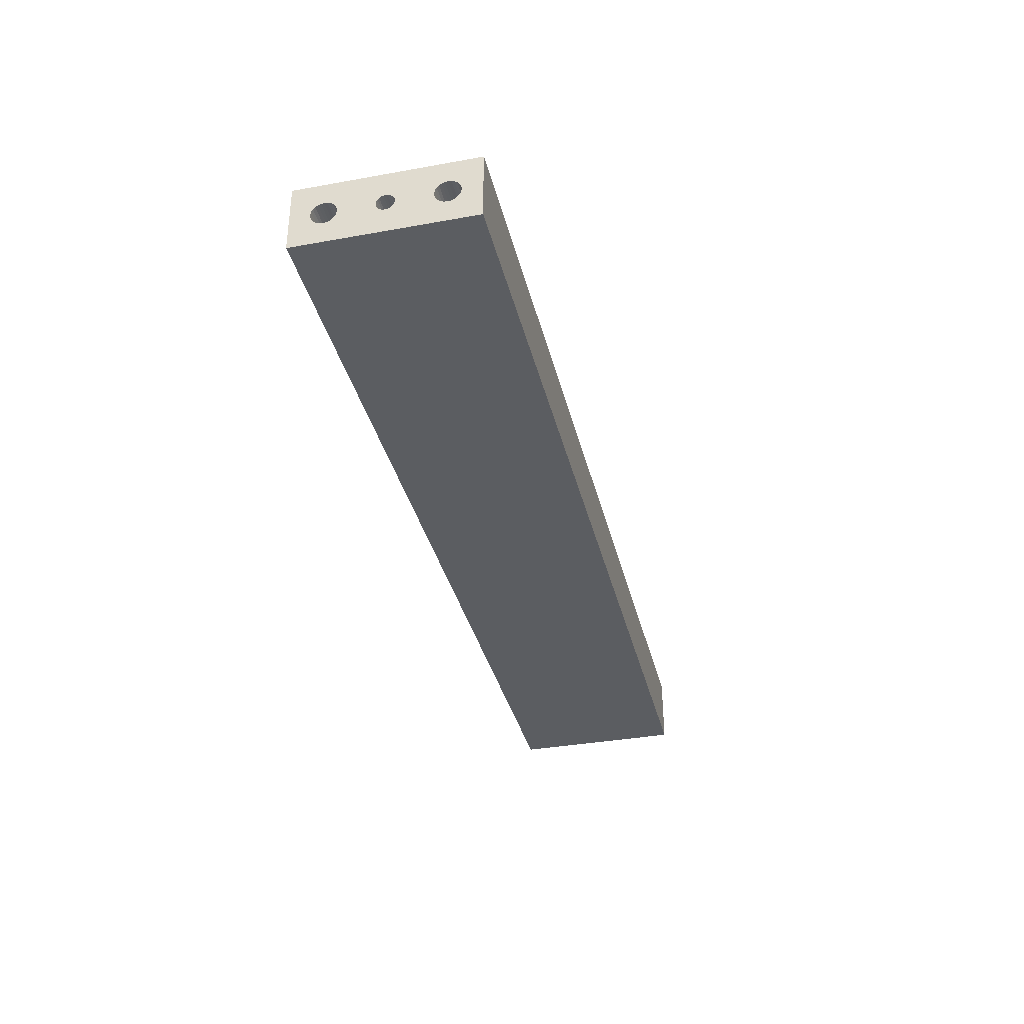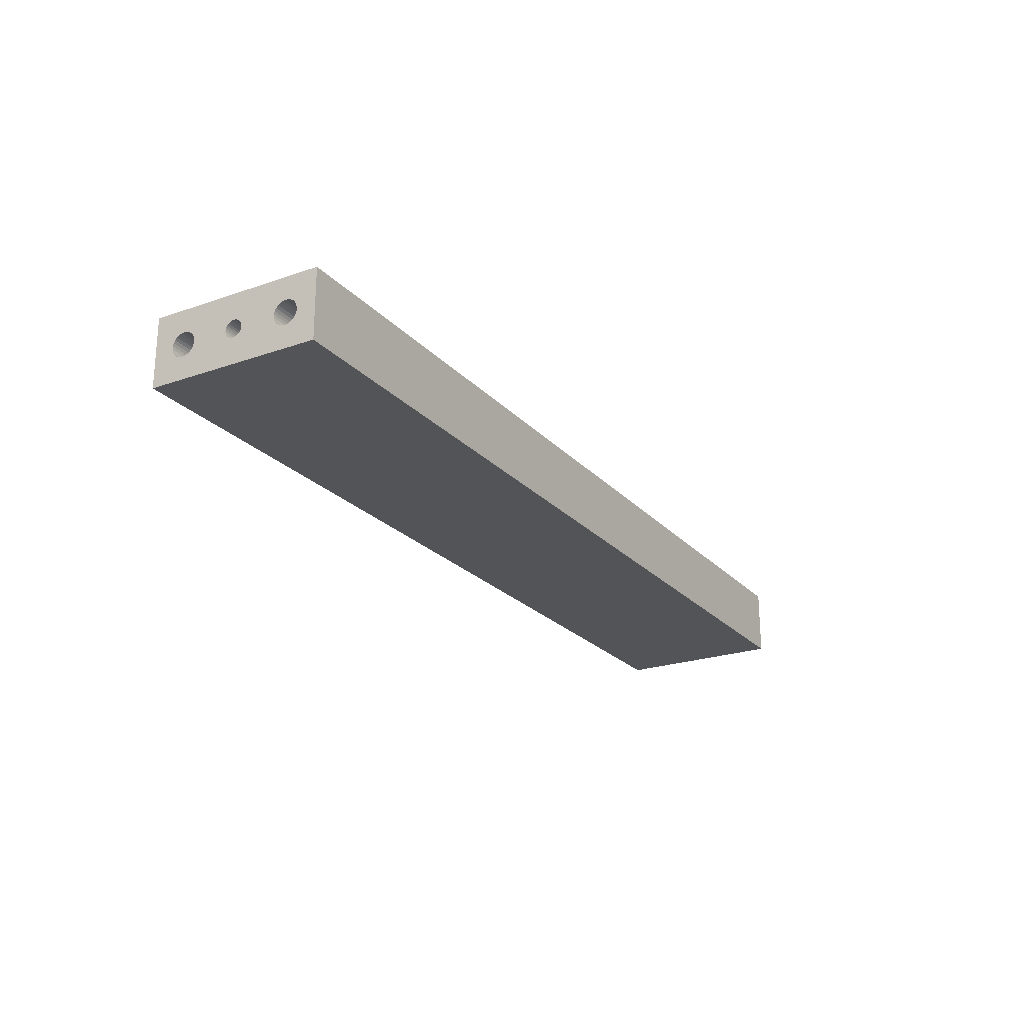
<metadata>
{"format":"obj","ext":"obj","renderer":"f3d","projection":"perspective","resolution":1024,"background":"white","views":[{"elev":-35.6,"azim":-76.6,"up":"+Z"},{"elev":-22.9,"azim":120.6,"up":"+Z"}]}
</metadata>
<code>
v 135 16 13.5
v 135 15.16 13.4
v 112 16 13.5
v 112 15.16 13.4
v 135 14.37 13.1
v 112 14.37 13.1
v 135 13.68 12.62
v 112 13.68 12.62
v 135 13.12 11.99
v 112 13.12 11.99
v 135 12.73 11.24
v 112 12.73 11.24
v 135 12.53 10.42
v 112 12.53 10.42
v 135 12.53 9.578
v 112 12.53 9.578
v 135 12.73 8.759
v 112 12.73 8.759
v 135 13.12 8.012
v 112 13.12 8.012
v 135 13.68 7.38
v 112 13.68 7.38
v 135 14.37 6.901
v 112 14.37 6.901
v 135 15.16 6.602
v 112 15.16 6.602
v 135 16 6.5
v 112 16 6.5
v 135 0 12.5
v 135 -0.5983 12.43
v 112 0 12.5
v 112 -0.5983 12.43
v 135 -1.162 12.21
v 112 -1.162 12.21
v 135 -1.658 11.87
v 112 -1.658 11.87
v 135 -2.057 11.42
v 112 -2.057 11.42
v 135 -2.338 10.89
v 112 -2.338 10.89
v 135 -2.482 10.3
v 112 -2.482 10.3
v 135 -2.482 9.699
v 112 -2.482 9.699
v 135 -2.338 9.113
v 112 -2.338 9.113
v 135 -2.057 8.58
v 112 -2.057 8.58
v 135 -1.658 8.129
v 112 -1.658 8.129
v 135 -1.162 7.786
v 112 -1.162 7.786
v 135 -0.5983 7.573
v 112 -0.5983 7.573
v 135 0 7.5
v 112 0 7.5
v 135 -16 13.5
v 135 -16.84 13.4
v 112 -16 13.5
v 112 -16.84 13.4
v 135 -17.63 13.1
v 112 -17.63 13.1
v 135 -18.32 12.62
v 112 -18.32 12.62
v 135 -18.88 11.99
v 112 -18.88 11.99
v 135 -19.27 11.24
v 112 -19.27 11.24
v 135 -19.47 10.42
v 112 -19.47 10.42
v 135 -19.47 9.578
v 112 -19.47 9.578
v 135 -19.27 8.759
v 112 -19.27 8.759
v 135 -18.88 8.012
v 112 -18.88 8.012
v 135 -18.32 7.38
v 112 -18.32 7.38
v 135 -17.63 6.901
v 112 -17.63 6.901
v 135 -16.84 6.602
v 112 -16.84 6.602
v 135 -16 6.5
v 112 -16 6.5
v 77 -14.5 20
v 77.09 -15.22 20
v 77 -14.5 7
v 77.09 -15.22 7
v 77.34 -15.89 20
v 77.34 -15.89 7
v 77.75 -16.49 20
v 77.75 -16.49 7
v 78.3 -16.97 20
v 78.3 -16.97 7
v 78.94 -17.31 20
v 78.94 -17.31 7
v 79.64 -17.48 20
v 79.64 -17.48 7
v 80.36 -17.48 20
v 80.36 -17.48 7
v 81.06 -17.31 20
v 81.06 -17.31 7
v 81.7 -16.97 20
v 81.7 -16.97 7
v 82.25 -16.49 7
v 82.25 -16.49 20
v 82.66 -15.89 7
v 82.66 -15.89 20
v 82.91 -15.22 7
v 82.91 -15.22 20
v 83 -14.5 20
v 83 -14.5 7
v -135 16 6.5
v -135 15.16 6.602
v -112 16 6.5
v -112 15.16 6.602
v -135 14.37 6.901
v -112 14.37 6.901
v -135 13.68 7.38
v -112 13.68 7.38
v -135 13.12 8.012
v -112 13.12 8.012
v -135 12.73 8.759
v -112 12.73 8.759
v -135 12.53 9.578
v -112 12.53 9.578
v -135 12.53 10.42
v -112 12.53 10.42
v -135 12.73 11.24
v -112 12.73 11.24
v -135 13.12 11.99
v -112 13.12 11.99
v -135 13.68 12.62
v -112 13.68 12.62
v -135 14.37 13.1
v -112 14.37 13.1
v -135 15.16 13.4
v -112 15.16 13.4
v -135 16 13.5
v -112 16 13.5
v -135 0 7.5
v -135 -0.5983 7.573
v -112 0 7.5
v -112 -0.5983 7.573
v -135 -1.162 7.786
v -112 -1.162 7.786
v -135 -1.658 8.129
v -112 -1.658 8.129
v -135 -2.057 8.58
v -112 -2.057 8.58
v -135 -2.338 9.113
v -112 -2.338 9.113
v -135 -2.482 9.699
v -112 -2.482 9.699
v -135 -2.482 10.3
v -112 -2.482 10.3
v -135 -2.338 10.89
v -112 -2.338 10.89
v -135 -2.057 11.42
v -112 -2.057 11.42
v -135 -1.658 11.87
v -112 -1.658 11.87
v -135 -1.162 12.21
v -112 -1.162 12.21
v -135 -0.5983 12.43
v -112 -0.5983 12.43
v -135 0 12.5
v -112 0 12.5
v -135 -16 6.5
v -135 -16.84 6.602
v -112 -16 6.5
v -112 -16.84 6.602
v -135 -17.63 6.901
v -112 -17.63 6.901
v -135 -18.32 7.38
v -112 -18.32 7.38
v -135 -18.88 8.012
v -112 -18.88 8.012
v -135 -19.27 8.759
v -112 -19.27 8.759
v -135 -19.47 9.578
v -112 -19.47 9.578
v -135 -19.47 10.42
v -112 -19.47 10.42
v -135 -19.27 11.24
v -112 -19.27 11.24
v -135 -18.88 11.99
v -112 -18.88 11.99
v -135 -18.32 12.62
v -112 -18.32 12.62
v -135 -17.63 13.1
v -112 -17.63 13.1
v -135 -16.84 13.4
v -112 -16.84 13.4
v -135 -16 13.5
v -112 -16 13.5
v -83 -14.5 20
v -82.91 -15.22 20
v -83 -14.5 7
v -82.91 -15.22 7
v -82.66 -15.89 20
v -82.66 -15.89 7
v -82.25 -16.49 20
v -82.25 -16.49 7
v -81.7 -16.97 20
v -81.7 -16.97 7
v -81.06 -17.31 20
v -81.06 -17.31 7
v -80.36 -17.48 20
v -80.36 -17.48 7
v -79.64 -17.48 20
v -79.64 -17.48 7
v -78.94 -17.31 20
v -78.94 -17.31 7
v -78.3 -16.97 20
v -78.3 -16.97 7
v -77.75 -16.49 7
v -77.75 -16.49 20
v -77.34 -15.89 7
v -77.34 -15.89 20
v -77.09 -15.22 20
v -77.09 -15.22 7
v -77 -14.5 20
v -77 -14.5 7
v 135 1.162 7.786
v 135 1.658 8.129
v 135 -13.12 8.012
v 135 -12.73 8.759
v 135 -14.37 6.901
v 135 -13.68 7.38
v 135 25 20
v 135 16.84 13.4
v 135 17.63 13.1
v 135 18.32 12.62
v 135 -25 0
v 135 18.88 11.99
v 135 19.27 11.24
v 135 2.057 8.58
v 135 19.47 10.42
v 135 19.47 9.578
v 135 25 0
v 135 0.5983 12.43
v 135 0.5983 7.573
v 135 -25 20
v 135 -12.53 9.578
v 135 -15.16 6.602
v 135 2.338 9.113
v 135 2.482 9.699
v 135 -12.53 10.42
v 135 2.482 10.3
v 135 2.338 10.89
v 135 -12.73 11.24
v 135 2.057 11.42
v 135 -13.12 11.99
v 135 16.84 6.602
v 135 17.63 6.901
v 135 -13.68 12.62
v 135 1.658 11.87
v 135 18.32 7.38
v 135 -14.37 13.1
v 135 -15.16 13.4
v 135 1.162 12.21
v 135 18.88 8.012
v 135 19.27 8.759
v -135 25 20
v -135 25 0
v -135 0.5983 7.573
v -135 19.47 9.578
v -135 -14.37 13.1
v -135 -13.68 12.62
v -135 -25 0
v -135 -12.73 11.24
v -135 1.658 11.87
v -135 -12.53 10.42
v -135 0.5983 12.43
v -135 1.162 12.21
v -135 -25 20
v -135 2.057 11.42
v -135 2.338 10.89
v -135 -15.16 13.4
v -135 2.482 10.3
v -135 2.482 9.699
v -135 -12.53 9.578
v -135 2.338 9.113
v -135 -12.73 8.759
v -135 2.057 8.58
v -135 -13.12 8.012
v -135 16.84 13.4
v -135 17.63 13.1
v -135 1.658 8.129
v -135 -13.68 7.38
v -135 18.32 12.62
v -135 1.162 7.786
v -135 18.88 11.99
v -135 -14.37 6.901
v -135 -15.16 6.602
v -135 19.27 11.24
v -135 19.47 10.42
v -135 -13.12 11.99
v -135 19.27 8.759
v -135 18.88 8.012
v -135 18.32 7.38
v -135 17.63 6.901
v -135 16.84 6.602
v -77.09 -13.78 20
v 77.09 -13.78 20
v -77.34 -13.11 20
v -82.91 -13.78 20
v 77.34 -13.11 20
v -82.66 -13.11 20
v 77.75 -12.51 20
v -77.75 -12.51 20
v -82.25 -12.51 20
v 78.3 -12.03 20
v -81.7 -12.03 20
v -78.3 -12.03 20
v -81.06 -11.69 20
v -80.36 -11.52 20
v -79.64 -11.52 20
v -78.94 -11.69 20
v 82.66 -13.11 20
v 82.91 -13.78 20
v 78.94 -11.69 20
v 79.64 -11.52 20
v 80.36 -11.52 20
v 81.06 -11.69 20
v 81.7 -12.03 20
v 82.25 -12.51 20
v -77.09 -13.78 7
v -77.34 -13.11 7
v -77.75 -12.51 7
v -78.3 -12.03 7
v -78.94 -11.69 7
v -79.64 -11.52 7
v -80.36 -11.52 7
v -81.06 -11.69 7
v -81.7 -12.03 7
v -82.25 -12.51 7
v -82.66 -13.11 7
v -82.91 -13.78 7
v -112 -15.16 13.4
v -112 -14.37 13.1
v -112 -13.68 12.62
v -112 -13.12 11.99
v -112 -12.73 11.24
v -112 -12.53 10.42
v -112 -12.53 9.578
v -112 -12.73 8.759
v -112 -13.12 8.012
v -112 -13.68 7.38
v -112 -14.37 6.901
v -112 -15.16 6.602
v -112 0.5983 12.43
v -112 1.162 12.21
v -112 1.658 11.87
v -112 2.057 11.42
v -112 2.338 10.89
v -112 2.482 10.3
v -112 2.482 9.699
v -112 2.338 9.113
v -112 2.057 8.58
v -112 1.658 8.129
v -112 1.162 7.786
v -112 0.5983 7.573
v -112 16.84 13.4
v -112 17.63 13.1
v -112 18.32 12.62
v -112 18.88 11.99
v -112 19.27 11.24
v -112 19.47 10.42
v -112 19.47 9.578
v -112 19.27 8.759
v -112 18.88 8.012
v -112 18.32 7.38
v -112 17.63 6.901
v -112 16.84 6.602
v 82.91 -13.78 7
v 82.66 -13.11 7
v 82.25 -12.51 7
v 81.7 -12.03 7
v 81.06 -11.69 7
v 80.36 -11.52 7
v 79.64 -11.52 7
v 78.94 -11.69 7
v 78.3 -12.03 7
v 77.75 -12.51 7
v 77.34 -13.11 7
v 77.09 -13.78 7
v 112 -15.16 6.602
v 112 -14.37 6.901
v 112 -13.68 7.38
v 112 -13.12 8.012
v 112 -12.73 8.759
v 112 -12.53 9.578
v 112 -12.53 10.42
v 112 -12.73 11.24
v 112 -13.12 11.99
v 112 -13.68 12.62
v 112 -14.37 13.1
v 112 -15.16 13.4
v 112 0.5983 7.573
v 112 1.162 7.786
v 112 1.658 8.129
v 112 2.057 8.58
v 112 2.338 9.113
v 112 2.482 9.699
v 112 2.482 10.3
v 112 2.338 10.89
v 112 2.057 11.42
v 112 1.658 11.87
v 112 1.162 12.21
v 112 0.5983 12.43
v 112 16.84 6.602
v 112 17.63 6.901
v 112 18.32 7.38
v 112 18.88 8.012
v 112 19.27 8.759
v 112 19.47 9.578
v 112 19.47 10.42
v 112 19.27 11.24
v 112 18.88 11.99
v 112 18.32 12.62
v 112 17.63 13.1
v 112 16.84 13.4
f 1 2 3
f 3 2 4
f 4 5 6
f 2 5 4
f 6 7 8
f 5 7 6
f 8 9 10
f 7 9 8
f 10 11 12
f 9 11 10
f 12 13 14
f 11 13 12
f 14 15 16
f 13 15 14
f 16 17 18
f 15 17 16
f 18 19 20
f 17 19 18
f 20 21 22
f 19 21 20
f 22 23 24
f 21 23 22
f 24 25 26
f 23 25 24
f 26 27 28
f 25 27 26
f 29 30 31
f 31 30 32
f 32 33 34
f 30 33 32
f 34 35 36
f 33 35 34
f 36 37 38
f 35 37 36
f 38 39 40
f 37 39 38
f 40 41 42
f 39 41 40
f 42 43 44
f 41 43 42
f 44 45 46
f 43 45 44
f 46 47 48
f 45 47 46
f 48 49 50
f 47 49 48
f 50 51 52
f 49 51 50
f 52 53 54
f 51 53 52
f 54 55 56
f 53 55 54
f 57 58 59
f 59 58 60
f 60 61 62
f 58 61 60
f 62 63 64
f 61 63 62
f 64 65 66
f 63 65 64
f 66 67 68
f 65 67 66
f 68 69 70
f 67 69 68
f 70 71 72
f 69 71 70
f 72 73 74
f 71 73 72
f 74 75 76
f 73 75 74
f 76 77 78
f 75 77 76
f 78 79 80
f 77 79 78
f 80 81 82
f 79 81 80
f 82 83 84
f 81 83 82
f 85 86 87
f 87 86 88
f 88 89 90
f 86 89 88
f 90 91 92
f 89 91 90
f 92 93 94
f 91 93 92
f 94 95 96
f 93 95 94
f 96 97 98
f 95 97 96
f 98 99 100
f 97 99 98
f 100 101 102
f 99 101 100
f 102 103 104
f 101 103 102
f 105 106 107
f 104 106 105
f 103 106 104
f 107 108 109
f 106 108 107
f 108 110 109
f 109 111 112
f 110 111 109
f 113 114 115
f 115 114 116
f 116 117 118
f 114 117 116
f 118 119 120
f 117 119 118
f 120 121 122
f 119 121 120
f 122 123 124
f 121 123 122
f 124 125 126
f 123 125 124
f 126 127 128
f 125 127 126
f 128 129 130
f 127 129 128
f 130 131 132
f 129 131 130
f 132 133 134
f 131 133 132
f 134 135 136
f 133 135 134
f 136 137 138
f 135 137 136
f 138 139 140
f 137 139 138
f 141 142 143
f 143 142 144
f 144 145 146
f 142 145 144
f 146 147 148
f 145 147 146
f 148 149 150
f 147 149 148
f 150 151 152
f 149 151 150
f 152 153 154
f 151 153 152
f 154 155 156
f 153 155 154
f 156 157 158
f 155 157 156
f 158 159 160
f 157 159 158
f 160 161 162
f 159 161 160
f 162 163 164
f 161 163 162
f 164 165 166
f 163 165 164
f 166 167 168
f 165 167 166
f 169 170 171
f 171 170 172
f 172 173 174
f 170 173 172
f 174 175 176
f 173 175 174
f 176 177 178
f 175 177 176
f 178 179 180
f 177 179 178
f 180 181 182
f 179 181 180
f 182 183 184
f 181 183 182
f 184 185 186
f 183 185 184
f 186 187 188
f 185 187 186
f 188 189 190
f 187 189 188
f 190 191 192
f 189 191 190
f 192 193 194
f 191 193 192
f 194 195 196
f 193 195 194
f 197 198 199
f 199 198 200
f 200 201 202
f 198 201 200
f 202 203 204
f 201 203 202
f 204 205 206
f 203 205 204
f 206 207 208
f 205 207 206
f 208 209 210
f 207 209 208
f 210 211 212
f 209 211 210
f 212 213 214
f 211 213 212
f 214 215 216
f 216 215 217
f 213 215 214
f 217 218 219
f 215 218 217
f 218 220 219
f 219 221 222
f 220 221 219
f 222 223 224
f 221 223 222
f 225 21 226
f 227 47 228
f 229 51 230
f 1 231 2
f 232 231 1
f 233 231 232
f 230 51 49
f 234 231 233
f 77 75 235
f 236 231 234
f 237 231 236
f 226 19 238
f 239 231 237
f 235 79 77
f 47 45 228
f 240 231 239
f 21 19 226
f 241 231 240
f 242 231 29
f 243 23 225
f 75 73 235
f 2 231 242
f 29 231 244
f 228 45 245
f 225 23 21
f 229 53 51
f 235 81 79
f 246 53 229
f 235 53 246
f 238 17 247
f 73 71 235
f 19 17 238
f 45 43 245
f 235 83 81
f 243 25 23
f 235 55 53
f 43 41 245
f 247 15 248
f 17 15 247
f 235 246 83
f 245 41 249
f 250 13 251
f 248 13 250
f 41 39 249
f 15 13 248
f 249 39 252
f 69 244 71
f 67 244 69
f 251 11 253
f 39 37 252
f 65 244 67
f 13 11 251
f 63 244 65
f 252 37 254
f 71 244 235
f 63 61 244
f 25 241 27
f 243 241 25
f 255 241 256
f 27 241 255
f 55 241 243
f 37 35 254
f 235 241 55
f 11 9 253
f 254 35 257
f 61 58 244
f 253 9 258
f 241 259 256
f 257 33 260
f 35 33 257
f 9 7 258
f 261 30 244
f 58 57 244
f 258 7 262
f 33 30 260
f 260 30 261
f 57 261 244
f 241 263 259
f 7 5 262
f 262 5 242
f 30 29 244
f 241 264 263
f 5 2 242
f 241 240 264
f 230 49 227
f 49 47 227
f 265 241 266
f 231 241 265
f 114 266 267
f 265 266 268
f 269 163 270
f 267 266 141
f 141 266 271
f 159 157 272
f 133 131 273
f 272 157 274
f 275 135 276
f 189 187 277
f 276 135 133
f 277 191 189
f 278 129 279
f 277 165 280
f 269 165 163
f 187 185 277
f 280 165 269
f 131 129 278
f 157 155 274
f 277 193 191
f 185 183 277
f 275 137 135
f 279 127 281
f 277 167 165
f 281 127 282
f 277 195 193
f 155 153 274
f 129 127 279
f 277 280 195
f 274 153 283
f 282 125 284
f 153 151 283
f 127 125 282
f 283 151 285
f 284 123 286
f 125 123 284
f 151 149 285
f 285 149 287
f 139 265 288
f 275 265 137
f 288 265 289
f 137 265 139
f 167 265 275
f 277 265 167
f 175 271 177
f 177 271 179
f 179 271 181
f 181 271 183
f 183 271 277
f 286 121 290
f 149 147 287
f 287 147 291
f 123 121 286
f 175 173 271
f 265 292 289
f 290 119 293
f 121 119 290
f 173 170 271
f 265 294 292
f 291 145 295
f 147 145 291
f 119 117 293
f 170 169 271
f 293 117 267
f 296 142 271
f 145 142 295
f 265 297 294
f 295 142 296
f 117 114 267
f 169 296 271
f 265 298 297
f 142 141 271
f 265 268 298
f 270 161 299
f 276 133 273
f 161 159 299
f 299 159 272
f 268 266 300
f 300 266 301
f 301 266 302
f 302 266 303
f 303 266 304
f 304 266 113
f 273 131 278
f 113 266 114
f 270 163 161
f 235 244 271
f 271 244 277
f 89 220 218
f 89 218 91
f 95 93 213
f 205 203 277
f 86 221 220
f 201 277 203
f 86 220 89
f 97 95 213
f 207 205 277
f 97 213 211
f 198 277 201
f 85 221 86
f 85 305 223
f 209 207 277
f 85 223 221
f 197 277 198
f 306 305 85
f 306 307 305
f 211 209 277
f 308 277 197
f 309 307 306
f 310 265 277
f 310 277 308
f 311 312 307
f 311 307 309
f 313 265 310
f 314 312 311
f 315 265 313
f 314 316 312
f 317 265 315
f 318 265 317
f 319 265 318
f 320 265 319
f 244 111 110
f 244 110 108
f 244 108 106
f 244 106 103
f 244 103 101
f 244 101 99
f 244 99 97
f 244 321 322
f 244 322 111
f 244 211 277
f 244 97 211
f 231 323 324
f 231 324 325
f 231 325 326
f 231 326 327
f 231 327 328
f 231 328 321
f 231 321 244
f 93 215 213
f 231 265 320
f 93 218 215
f 231 320 316
f 231 316 323
f 323 316 314
f 93 91 218
f 271 241 235
f 266 241 271
f 223 305 224
f 224 305 329
f 329 307 330
f 305 307 329
f 330 312 331
f 307 312 330
f 331 316 332
f 312 316 331
f 332 320 333
f 333 320 334
f 316 320 332
f 320 319 334
f 334 318 335
f 335 318 336
f 319 318 334
f 336 317 337
f 318 317 336
f 317 315 337
f 337 313 338
f 315 313 337
f 338 310 339
f 339 310 340
f 313 310 338
f 310 308 340
f 340 197 199
f 308 197 340
f 208 202 204
f 208 204 206
f 340 199 200
f 339 200 202
f 339 340 200
f 219 208 210
f 219 210 212
f 219 212 214
f 219 214 216
f 219 216 217
f 336 337 338
f 336 338 339
f 336 339 202
f 224 219 222
f 329 219 224
f 333 334 335
f 333 335 336
f 331 329 330
f 331 332 333
f 331 202 208
f 331 336 202
f 331 208 219
f 331 219 329
f 331 333 336
f 196 195 341
f 341 280 342
f 195 280 341
f 280 269 342
f 342 270 343
f 269 270 342
f 343 299 344
f 270 299 343
f 344 272 345
f 299 272 344
f 345 274 346
f 272 274 345
f 346 283 347
f 274 283 346
f 347 285 348
f 283 285 347
f 348 287 349
f 285 287 348
f 349 291 350
f 287 291 349
f 350 295 351
f 291 295 350
f 351 296 352
f 295 296 351
f 352 169 171
f 296 169 352
f 172 174 176
f 172 176 178
f 186 178 180
f 186 180 182
f 186 182 184
f 192 171 172
f 192 186 188
f 192 188 190
f 192 172 178
f 192 178 186
f 348 349 350
f 348 350 351
f 196 192 194
f 344 345 346
f 343 196 341
f 343 341 342
f 343 346 347
f 343 347 348
f 343 351 352
f 343 352 171
f 343 171 192
f 343 348 351
f 343 192 196
f 343 344 346
f 168 167 353
f 353 275 354
f 167 275 353
f 354 276 355
f 275 276 354
f 276 273 355
f 355 278 356
f 273 278 355
f 356 279 357
f 278 279 356
f 357 281 358
f 279 281 357
f 358 282 359
f 281 282 358
f 359 284 360
f 282 284 359
f 360 286 361
f 284 286 360
f 361 290 362
f 286 290 361
f 362 293 363
f 290 293 362
f 363 267 364
f 293 267 363
f 364 141 143
f 267 141 364
f 143 144 146
f 363 364 143
f 160 152 154
f 160 154 156
f 160 156 158
f 360 361 362
f 166 160 162
f 166 162 164
f 359 360 362
f 358 362 363
f 358 359 362
f 356 357 358
f 355 168 353
f 355 353 354
f 355 146 148
f 355 148 150
f 355 150 152
f 355 166 168
f 355 358 363
f 355 143 146
f 355 363 143
f 355 152 160
f 355 160 166
f 355 356 358
f 140 139 365
f 365 288 366
f 139 288 365
f 288 289 366
f 366 292 367
f 289 292 366
f 367 294 368
f 292 294 367
f 368 297 369
f 294 297 368
f 369 298 370
f 297 298 369
f 370 268 371
f 298 268 370
f 371 300 372
f 268 300 371
f 372 301 373
f 300 301 372
f 373 302 374
f 301 302 373
f 374 303 375
f 302 303 374
f 375 304 376
f 303 304 375
f 376 113 115
f 304 113 376
f 116 118 120
f 116 120 122
f 130 122 124
f 130 124 126
f 130 126 128
f 136 115 116
f 136 130 132
f 136 132 134
f 136 116 122
f 136 122 130
f 372 373 374
f 372 374 375
f 140 136 138
f 368 369 370
f 367 140 365
f 367 365 366
f 367 370 371
f 367 371 372
f 367 375 376
f 367 376 115
f 367 115 136
f 367 372 375
f 367 136 140
f 367 368 370
f 111 322 112
f 112 322 377
f 377 321 378
f 322 321 377
f 378 328 379
f 321 328 378
f 380 327 381
f 379 327 380
f 328 327 379
f 327 326 381
f 382 325 383
f 381 325 382
f 326 325 381
f 325 324 383
f 384 323 385
f 383 323 384
f 324 323 383
f 385 314 386
f 323 314 385
f 386 311 387
f 314 311 386
f 387 309 388
f 311 309 387
f 309 306 388
f 388 85 87
f 306 85 388
f 378 379 380
f 384 382 383
f 384 381 382
f 107 109 112
f 107 112 377
f 386 384 385
f 102 105 107
f 102 104 105
f 102 380 381
f 102 377 378
f 102 378 380
f 102 107 377
f 388 386 387
f 388 384 386
f 96 100 102
f 96 98 100
f 90 87 88
f 90 388 87
f 92 94 96
f 92 381 384
f 92 102 381
f 92 384 388
f 92 96 102
f 92 388 90
f 83 246 84
f 84 246 389
f 389 229 390
f 246 229 389
f 390 230 391
f 229 230 390
f 391 227 392
f 230 227 391
f 392 228 393
f 227 228 392
f 393 245 394
f 228 245 393
f 394 249 395
f 245 249 394
f 395 252 396
f 249 252 395
f 396 254 397
f 252 254 396
f 397 257 398
f 254 257 397
f 398 260 399
f 257 260 398
f 399 261 400
f 260 261 399
f 400 57 59
f 261 57 400
f 393 391 392
f 393 390 391
f 396 394 395
f 396 393 394
f 80 82 84
f 80 84 389
f 398 396 397
f 70 74 76
f 70 72 74
f 62 59 60
f 62 400 59
f 66 78 80
f 66 76 78
f 66 68 70
f 66 399 400
f 66 398 399
f 66 389 390
f 66 390 393
f 66 393 396
f 66 80 389
f 66 70 76
f 66 396 398
f 64 400 62
f 64 66 400
f 55 243 56
f 56 243 401
f 401 225 402
f 243 225 401
f 402 226 403
f 225 226 402
f 403 238 404
f 226 238 403
f 404 247 405
f 238 247 404
f 405 248 406
f 247 248 405
f 406 250 407
f 248 250 406
f 407 251 408
f 250 251 407
f 408 253 409
f 251 253 408
f 409 258 410
f 253 258 409
f 410 262 411
f 258 262 410
f 411 242 412
f 262 242 411
f 412 29 31
f 242 29 412
f 52 54 56
f 410 408 409
f 410 407 408
f 410 406 407
f 48 50 52
f 48 402 403
f 48 401 402
f 48 56 401
f 48 52 56
f 42 46 48
f 42 44 46
f 42 404 405
f 42 403 404
f 42 48 403
f 32 412 31
f 32 411 412
f 32 410 411
f 32 405 406
f 32 406 410
f 36 40 42
f 36 38 40
f 36 32 34
f 36 405 32
f 36 42 405
f 27 255 28
f 28 255 413
f 413 256 414
f 255 256 413
f 414 259 415
f 256 259 414
f 415 263 416
f 259 263 415
f 416 264 417
f 263 264 416
f 417 240 418
f 264 240 417
f 418 239 419
f 240 239 418
f 419 237 420
f 239 237 419
f 420 236 421
f 237 236 420
f 421 234 422
f 236 234 421
f 422 233 423
f 234 233 422
f 423 232 424
f 233 232 423
f 424 1 3
f 232 1 424
f 417 415 416
f 420 418 419
f 420 417 418
f 420 414 415
f 420 415 417
f 24 26 28
f 422 420 421
f 20 22 24
f 20 413 414
f 20 28 413
f 20 24 28
f 3 423 424
f 3 422 423
f 14 18 20
f 14 16 18
f 6 3 4
f 10 12 14
f 10 14 20
f 8 414 420
f 8 20 414
f 8 420 422
f 8 422 3
f 8 10 20
f 8 3 6

</code>
